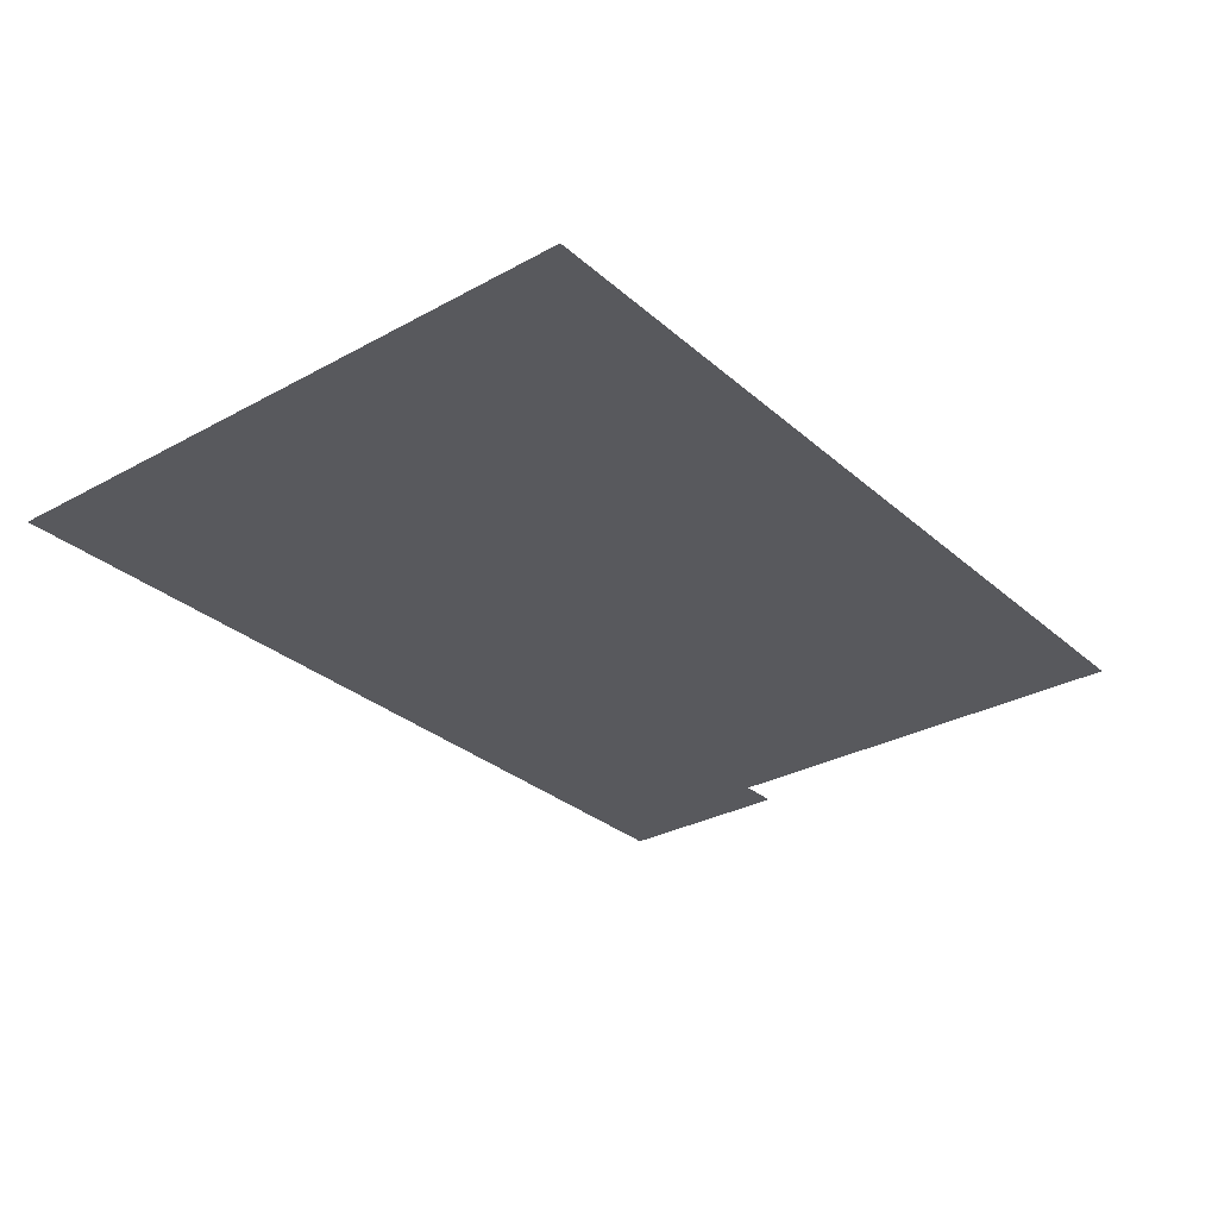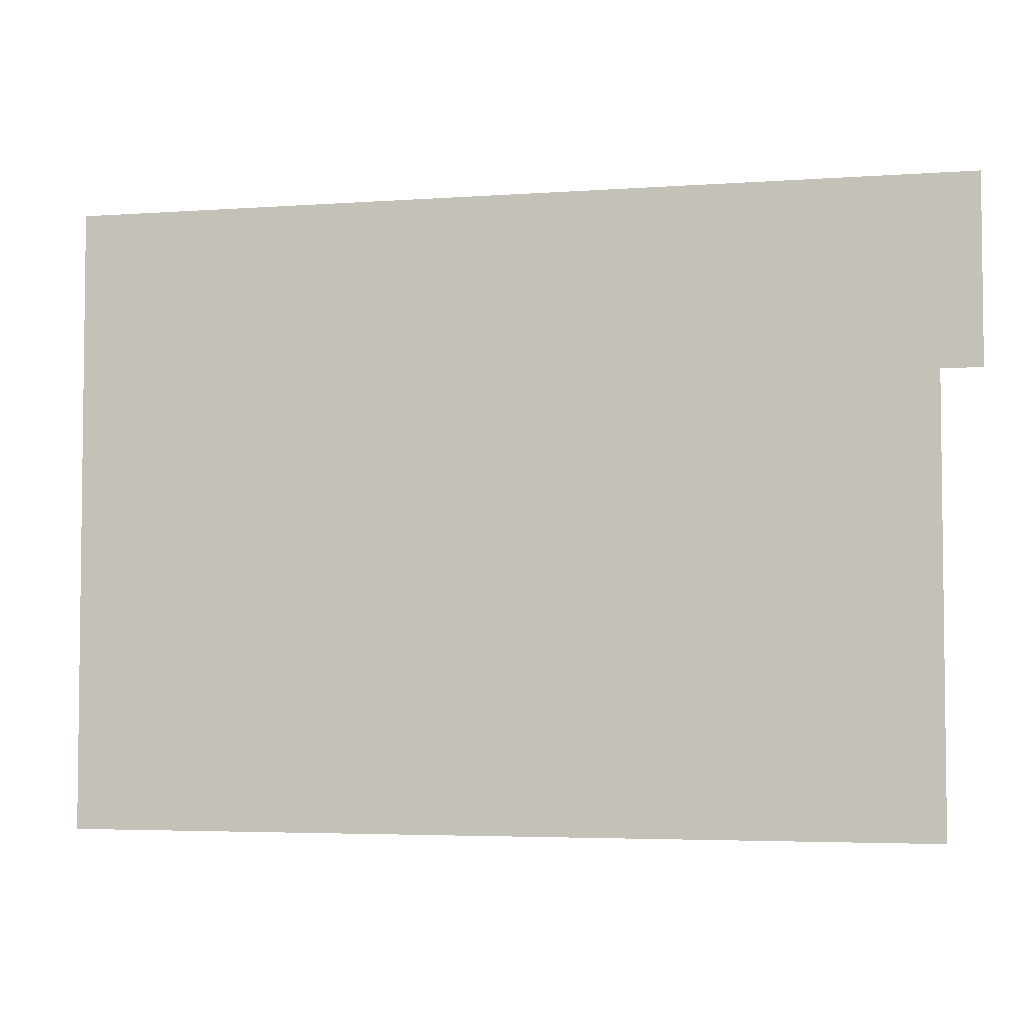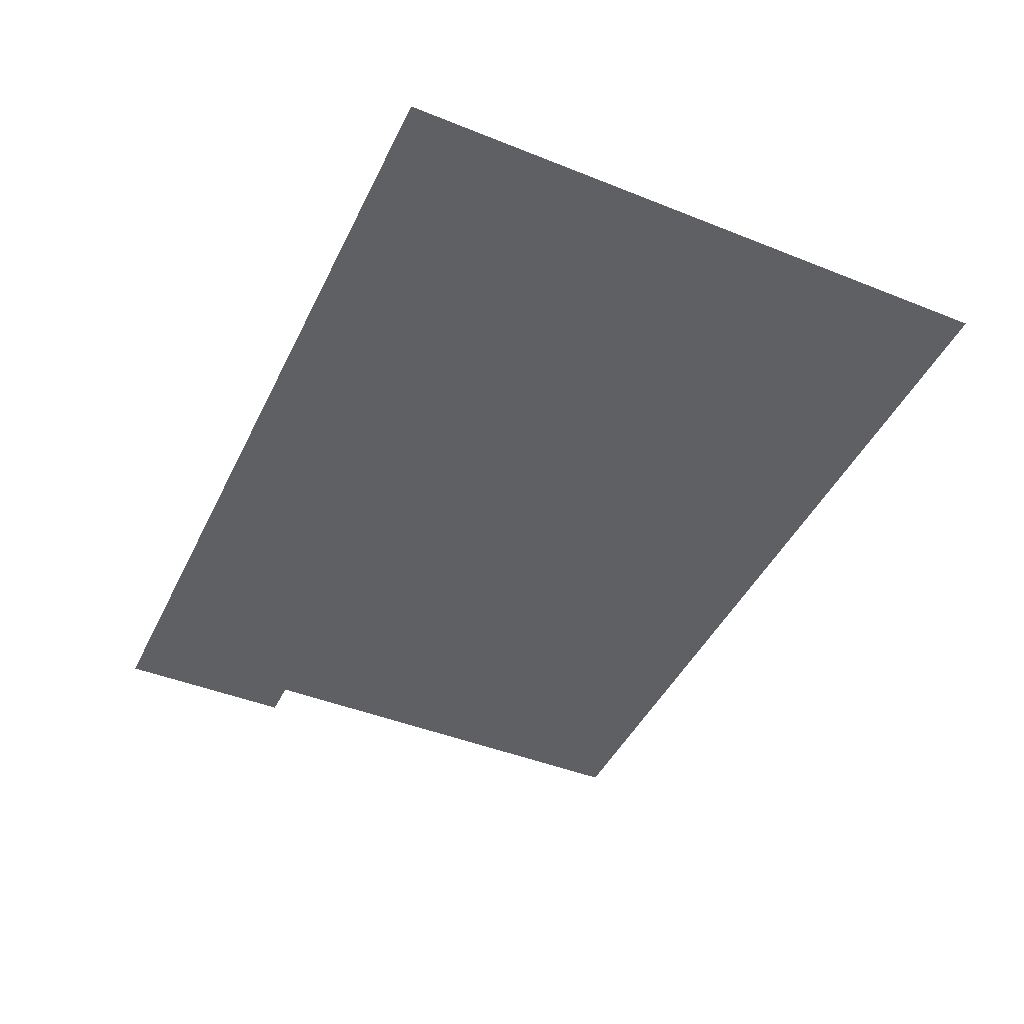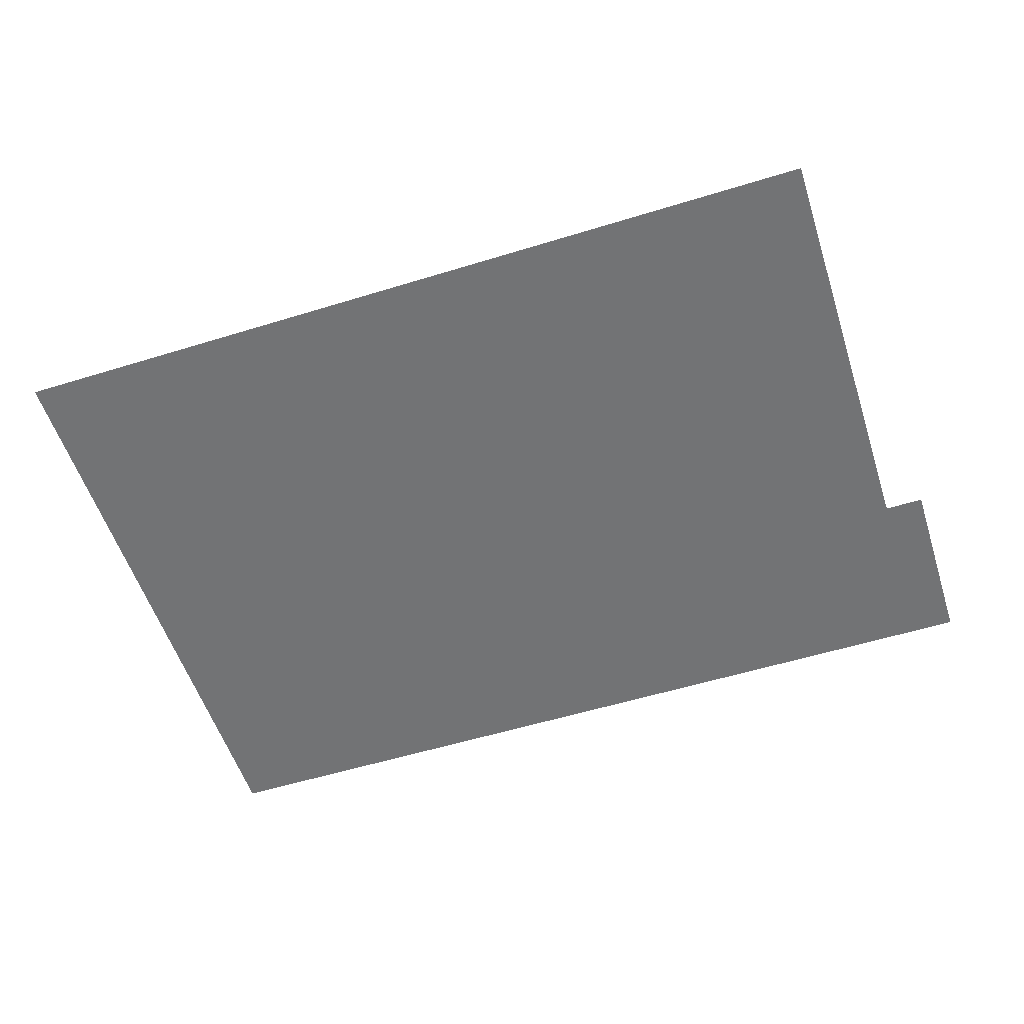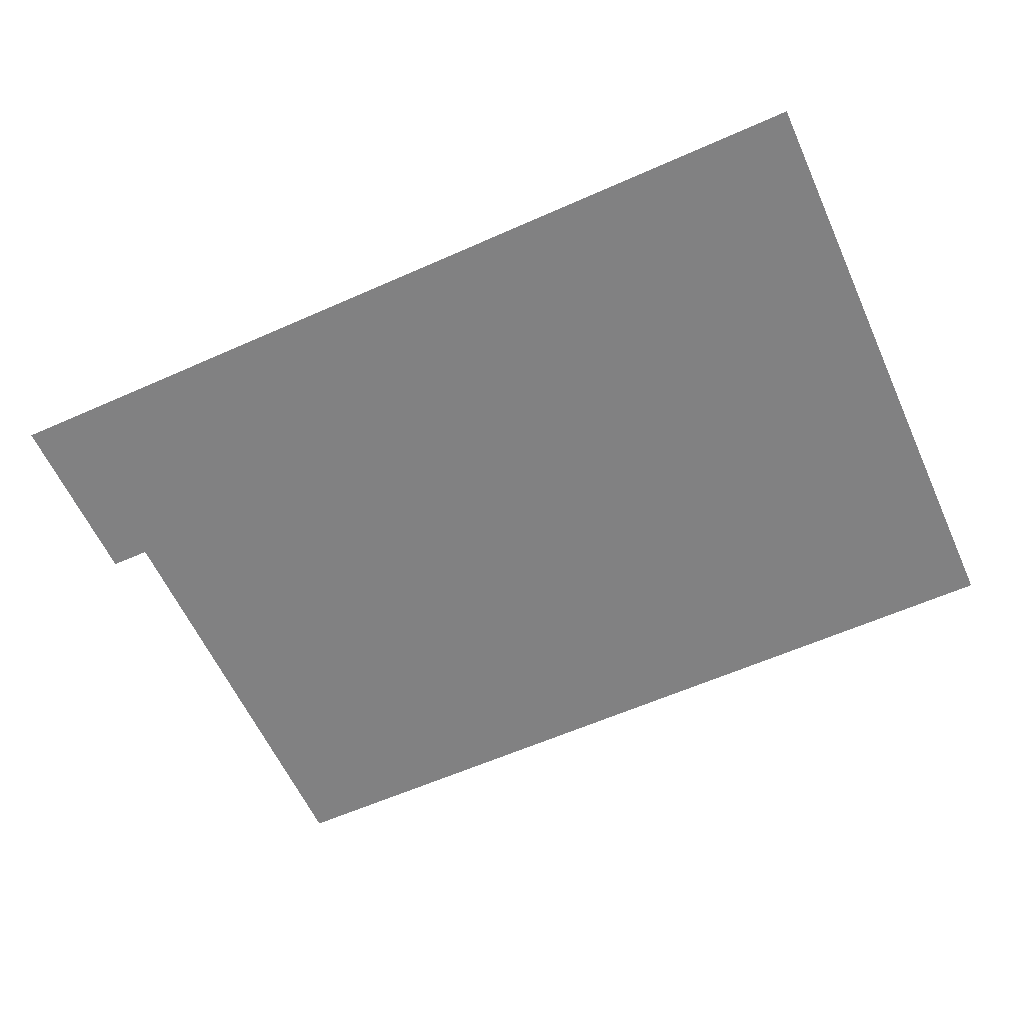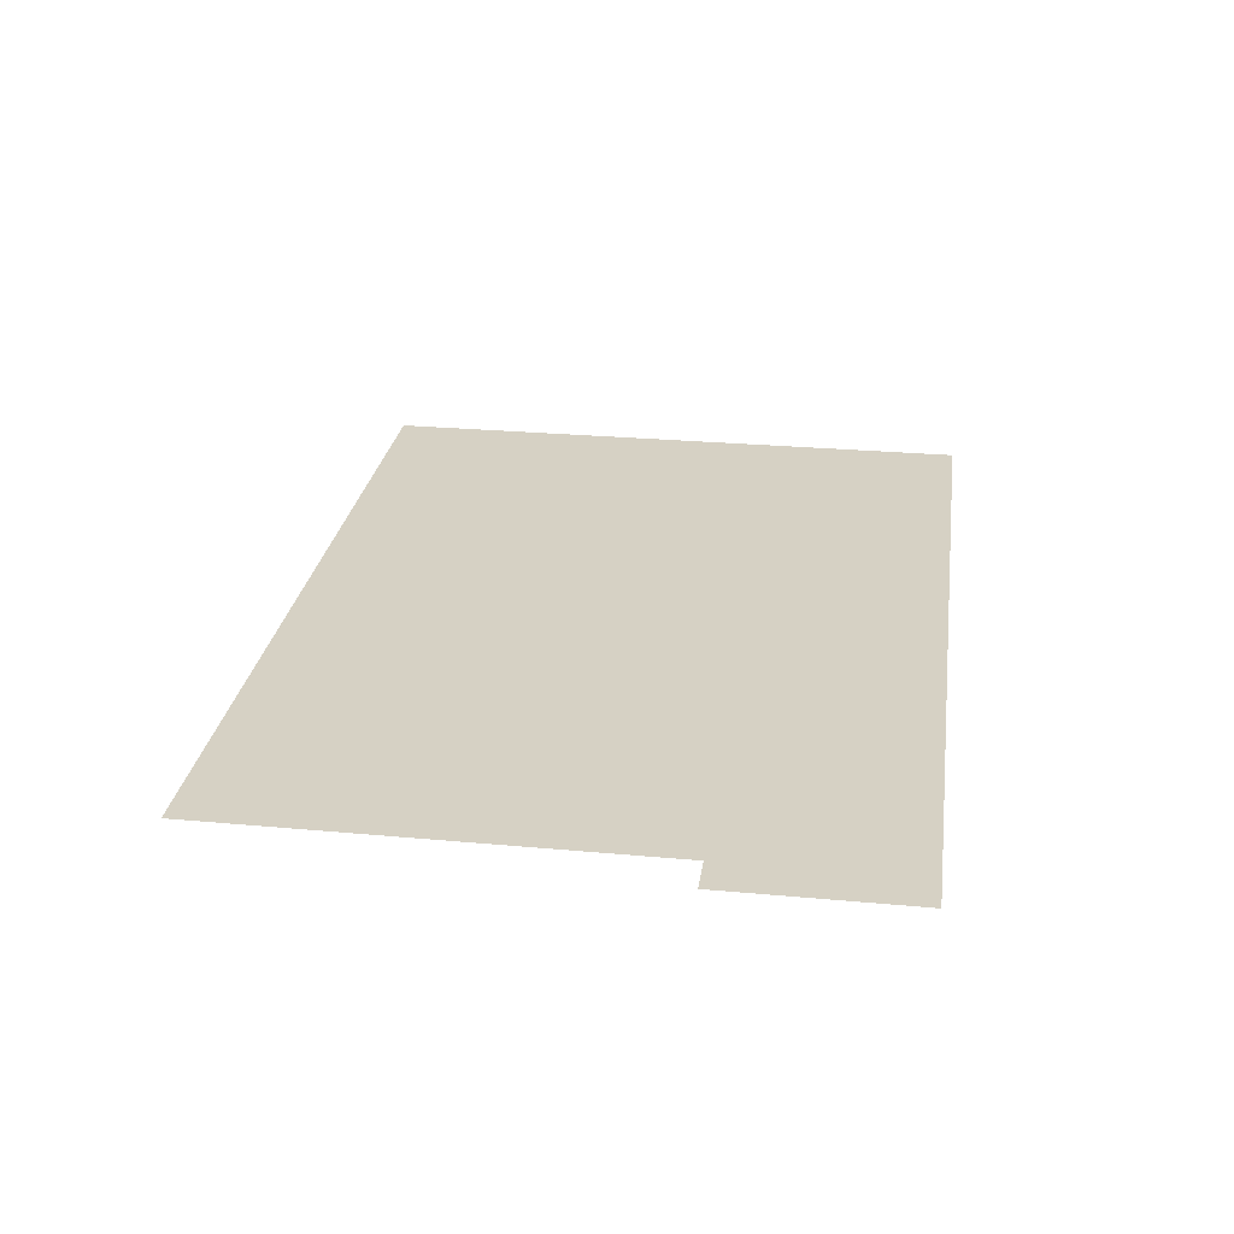
<metadata>
{"format":"obj","ext":"obj","renderer":"f3d","projection":"perspective","resolution":1024,"background":"white","views":[{"elev":-30.1,"azim":128.6,"up":"+Y"},{"elev":-4.2,"azim":-166.8,"up":"+Z"},{"elev":-45.0,"azim":65.2,"up":"+Y"},{"elev":-55.8,"azim":-162.1,"up":"+Y"},{"elev":-60.5,"azim":24.4,"up":"+Y"},{"elev":26.7,"azim":-81.8,"up":"+Y"}]}
</metadata>
<code>
g Mesh1 Model
v 14.62 -3.61e-16 10.5
v -12.6 -3.563e-16 4.904
v -12.6 -3.61e-16 10.5
f 1 2 3
v -11.39 -3.563e-16 4.904
f 2 1 4
f 3 2 1
f 4 1 2
v -11.39 -3.61e-16 -8.4
f 4 1 5
f 5 1 4
v 14.62 -3.61e-16 -8.4
f 5 1 6
f 6 1 5
g Mesh2 Model
l 3 1
l 2 3
l 4 2
l 4 5
l 6 5
l 6 1

</code>
